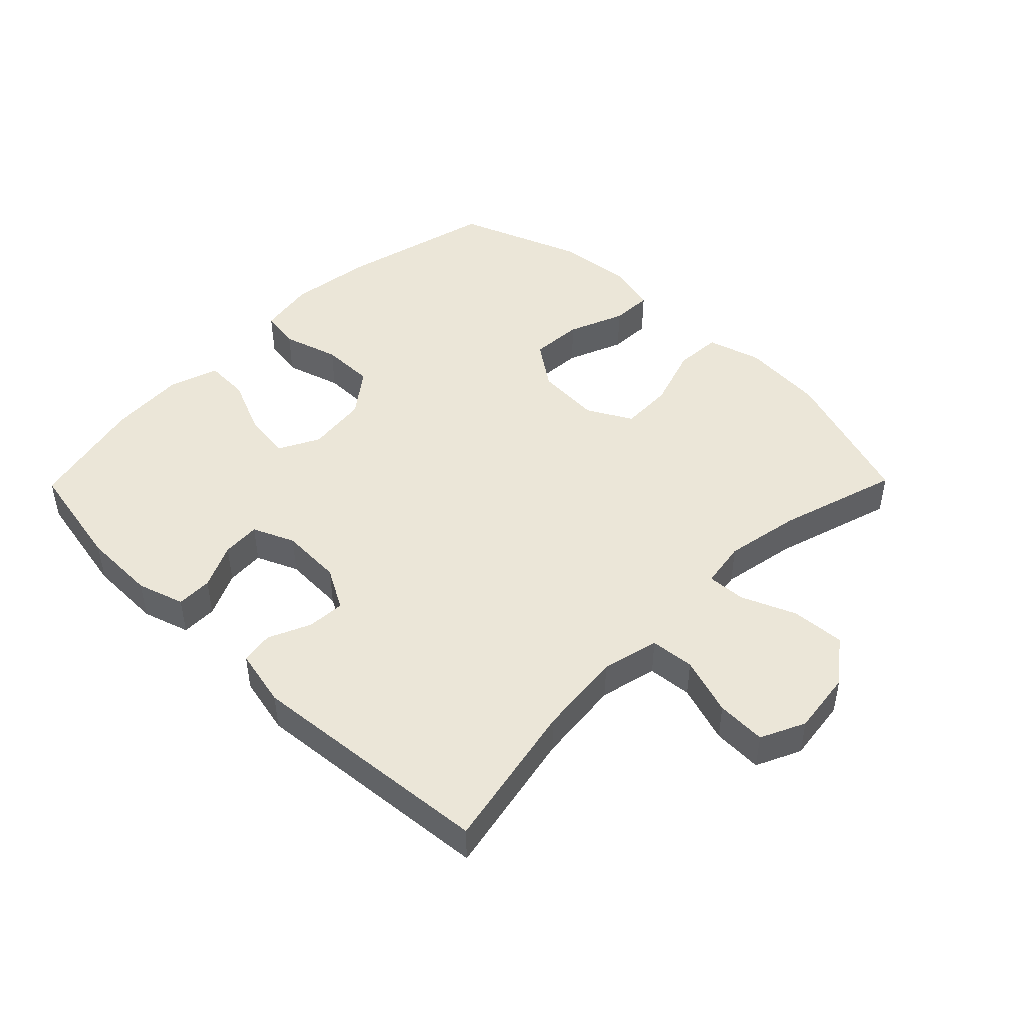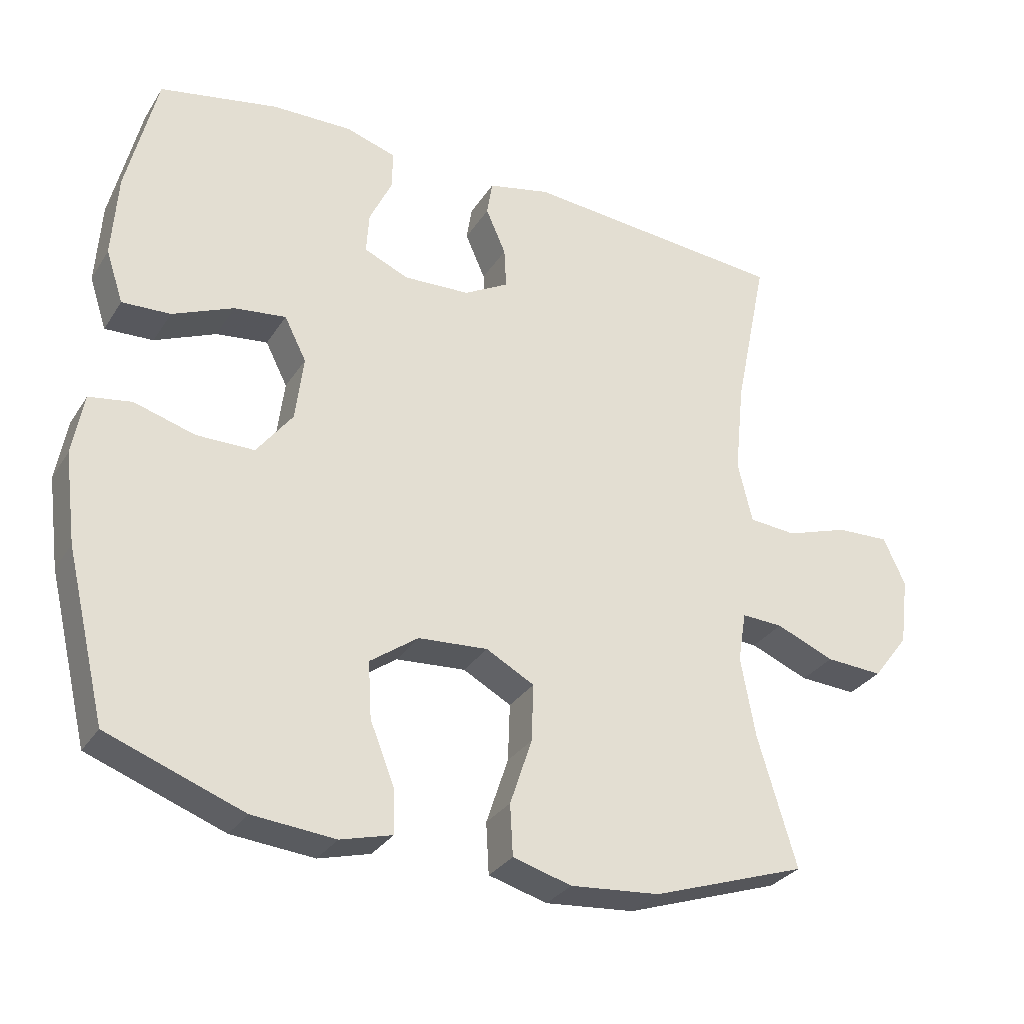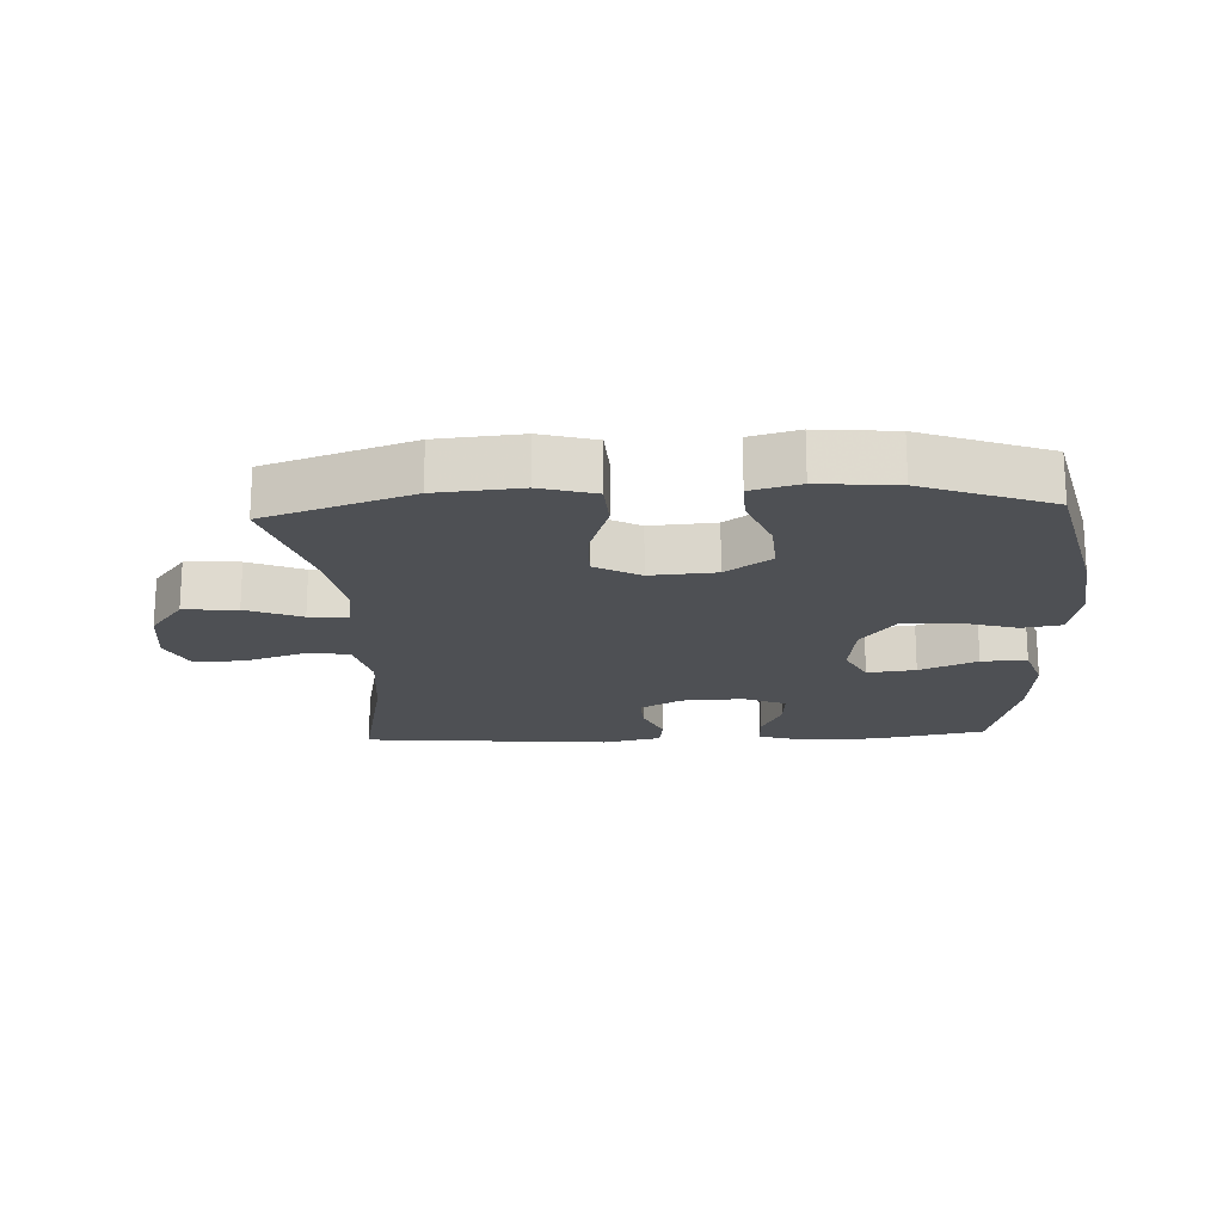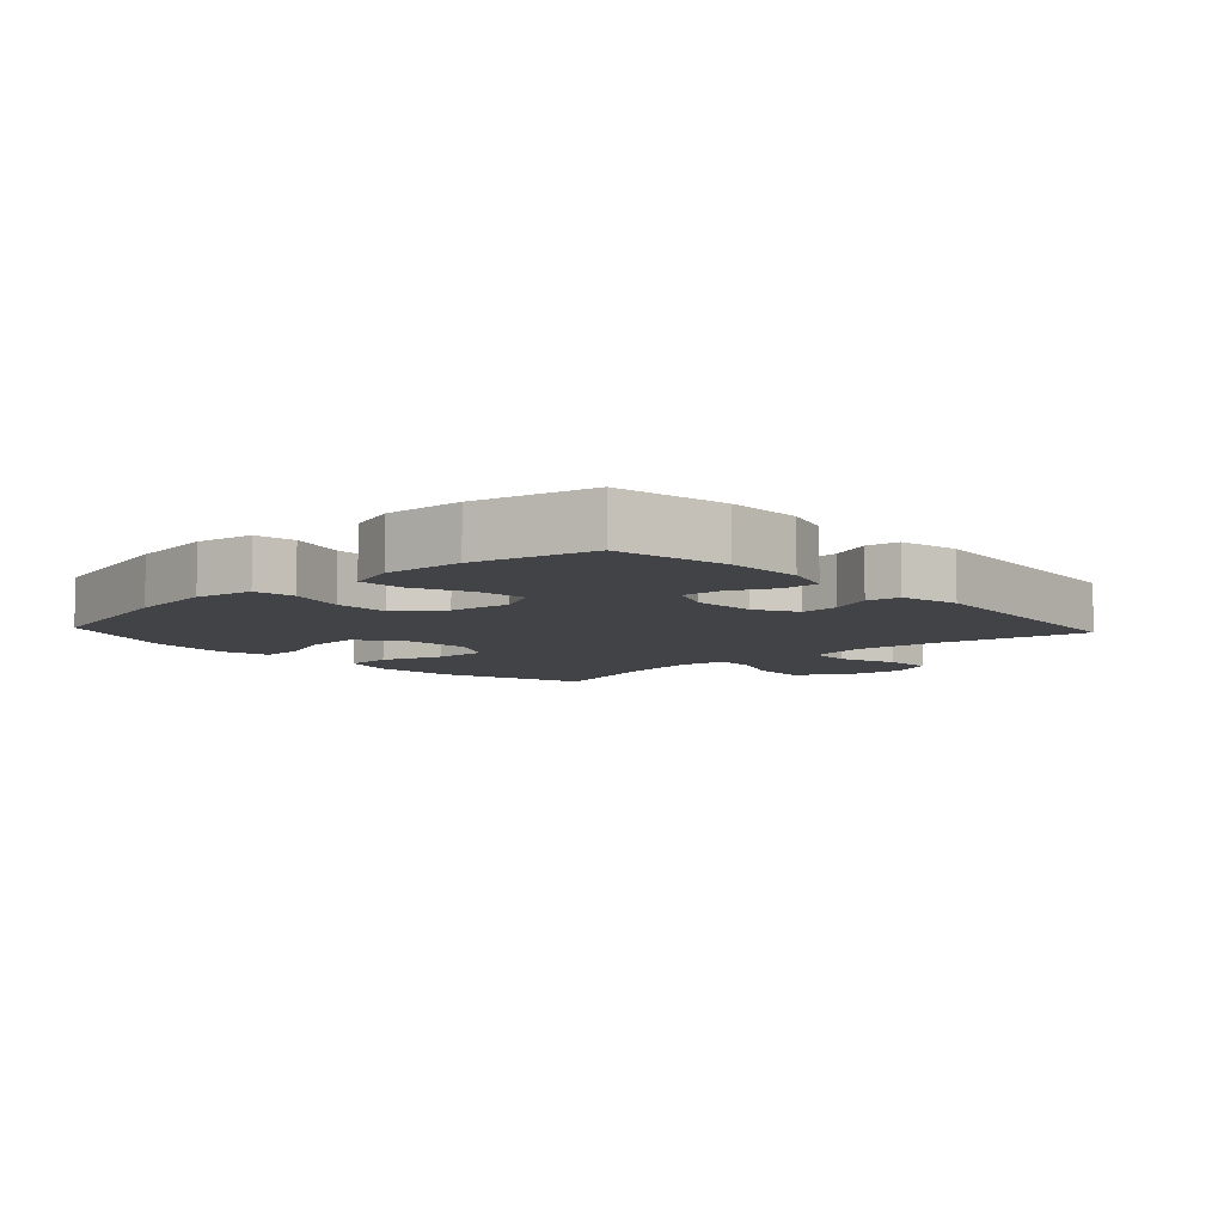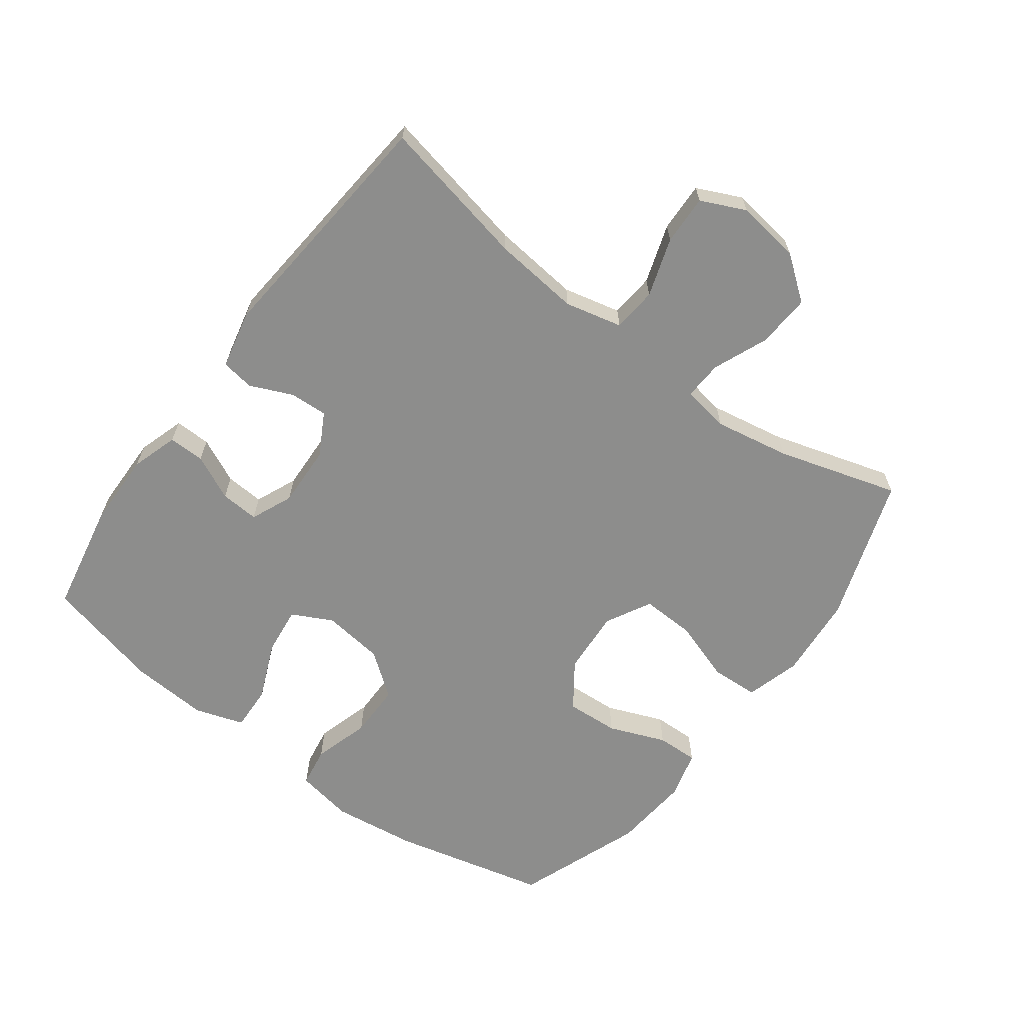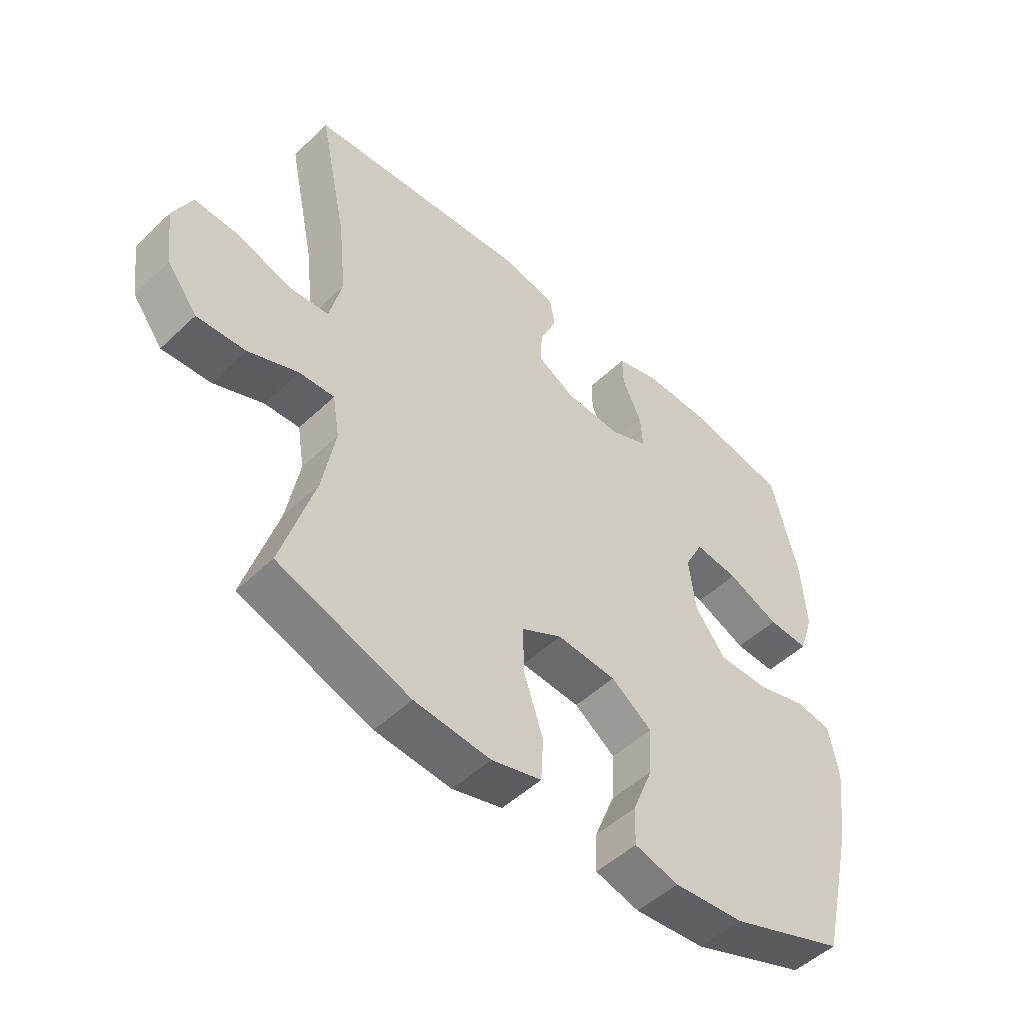
<metadata>
{"format":"obj","ext":"obj","renderer":"f3d","projection":"perspective","resolution":1024,"background":"white","views":[{"elev":46.3,"azim":44.5,"up":"+Y"},{"elev":-30.3,"azim":-26.9,"up":"+Z"},{"elev":-18.9,"azim":-177.2,"up":"+Y"},{"elev":-7.5,"azim":-47.2,"up":"+Y"},{"elev":-64.5,"azim":53.3,"up":"+Y"},{"elev":-50.5,"azim":135.9,"up":"+Z"}]}
</metadata>
<code>
v 0.5 0.07 -0.5
v 0.275 0.07 -0.576
v 0.145 0.07 -0.587
v 0.06 0.07 -0.563
v 0.056 0.07 -0.489
v 0.088 0.07 -0.393
v 0.091 0.07 -0.31
v 0.021 0.07 -0.272
v -0.08 0.07 -0.279
v -0.15 0.07 -0.329
v -0.145 0.07 -0.411
v -0.11 0.07 -0.499
v -0.108 0.07 -0.564
v -0.183 0.07 -0.584
v -0.303 0.07 -0.573
v -0.5 0.07 -0.5
v -0.558 0.07 -0.259
v -0.575 0.07 -0.128
v -0.559 0.07 -0.039
v -0.497 0.07 -0.029
v -0.409 0.07 -0.055
v -0.325 0.07 -0.055
v -0.273 0.07 0.013
v -0.261 0.07 0.108
v -0.293 0.07 0.171
v -0.368 0.07 0.162
v -0.457 0.07 0.124
v -0.527 0.07 0.121
v -0.552 0.07 0.197
v -0.544 0.07 0.318
v -0.5 0.07 0.5
v -0.328 0.07 0.533
v -0.212 0.07 0.535
v -0.139 0.07 0.512
v -0.14 0.07 0.456
v -0.173 0.07 0.386
v -0.177 0.07 0.326
v -0.112 0.07 0.298
v -0.016 0.07 0.302
v 0.049 0.07 0.338
v 0.046 0.07 0.397
v 0.017 0.07 0.463
v 0.025 0.07 0.514
v 0.116 0.07 0.534
v 0.5 0.07 0.5
v 0.452 0.07 0.267
v 0.438 0.07 0.133
v 0.459 0.07 0.044
v 0.528 0.07 0.038
v 0.619 0.07 0.068
v 0.696 0.07 0.071
v 0.728 0.07 0.002
v 0.715 0.07 -0.097
v 0.663 0.07 -0.165
v 0.58 0.07 -0.16
v 0.495 0.07 -0.125
v 0.435 0.07 -0.122
v 0.423 0.07 -0.195
v 0.444 0.07 -0.312
v 0.5 0 -0.5
v 0.275 0 -0.576
v 0.145 0 -0.587
v 0.06 0 -0.563
v 0.056 0 -0.489
v 0.088 0 -0.393
v 0.091 0 -0.31
v 0.021 0 -0.272
v -0.08 0 -0.279
v -0.15 0 -0.329
v -0.145 0 -0.411
v -0.11 0 -0.499
v -0.108 0 -0.564
v -0.183 0 -0.584
v -0.303 0 -0.573
v -0.5 0 -0.5
v -0.558 0 -0.259
v -0.575 0 -0.128
v -0.559 0 -0.039
v -0.497 0 -0.029
v -0.409 0 -0.055
v -0.325 0 -0.055
v -0.273 0 0.013
v -0.261 0 0.108
v -0.293 0 0.171
v -0.368 0 0.162
v -0.457 0 0.124
v -0.527 0 0.121
v -0.552 0 0.197
v -0.544 0 0.318
v -0.5 0 0.5
v -0.328 0 0.533
v -0.212 0 0.535
v -0.139 0 0.512
v -0.14 0 0.456
v -0.173 0 0.386
v -0.177 0 0.326
v -0.112 0 0.298
v -0.016 0 0.302
v 0.049 0 0.338
v 0.046 0 0.397
v 0.017 0 0.463
v 0.025 0 0.514
v 0.116 0 0.534
v 0.5 0 0.5
v 0.452 0 0.267
v 0.438 0 0.133
v 0.459 0 0.044
v 0.528 0 0.038
v 0.619 0 0.068
v 0.696 0 0.071
v 0.728 0 0.002
v 0.715 0 -0.097
v 0.663 0 -0.165
v 0.58 0 -0.16
v 0.495 0 -0.125
v 0.435 0 -0.122
v 0.423 0 -0.195
v 0.444 0 -0.312
f 53 54 55 56
f 53 56 57
f 52 53 57
f 49 50 51 52
f 48 49 52 57
f 47 48 57 58
f 43 44 45 46
f 41 42 43 46
f 40 41 46 47
f 39 40 47 58
f 33 34 35 36
f 33 36 37
f 32 33 37
f 31 32 37
f 30 31 37
f 29 30 37 38
f 26 27 28 29
f 25 26 29 38
f 18 19 20 21
f 18 21 22
f 17 18 22
f 16 17 22
f 15 16 22 23
f 11 12 13 14
f 10 11 14 15
f 3 4 5 6
f 3 6 7
f 59 1 2 3
f 59 3 7
f 58 59 7 8
f 39 58 8 9
f 24 25 38 39
f 24 39 9 10
f 10 15 23 24
f 115 114 113 112
f 116 115 112
f 116 112 111
f 111 110 109 108
f 116 111 108 107
f 117 116 107 106
f 105 104 103 102
f 105 102 101 100
f 106 105 100 99
f 117 106 99 98
f 95 94 93 92
f 96 95 92
f 96 92 91
f 96 91 90
f 96 90 89
f 97 96 89 88
f 88 87 86 85
f 97 88 85 84
f 80 79 78 77
f 81 80 77
f 81 77 76
f 81 76 75
f 82 81 75 74
f 73 72 71 70
f 74 73 70 69
f 65 64 63 62
f 66 65 62
f 62 61 60 118
f 66 62 118
f 67 66 118 117
f 68 67 117 98
f 98 97 84 83
f 69 68 98 83
f 83 82 74 69
f 1 60 61 2
f 2 61 62 3
f 3 62 63 4
f 4 63 64 5
f 5 64 65 6
f 6 65 66 7
f 7 66 67 8
f 8 67 68 9
f 9 68 69 10
f 10 69 70 11
f 11 70 71 12
f 12 71 72 13
f 13 72 73 14
f 14 73 74 15
f 15 74 75 16
f 16 75 76 17
f 17 76 77 18
f 18 77 78 19
f 19 78 79 20
f 20 79 80 21
f 21 80 81 22
f 22 81 82 23
f 23 82 83 24
f 24 83 84 25
f 25 84 85 26
f 26 85 86 27
f 27 86 87 28
f 28 87 88 29
f 29 88 89 30
f 30 89 90 31
f 31 90 91 32
f 32 91 92 33
f 33 92 93 34
f 34 93 94 35
f 35 94 95 36
f 36 95 96 37
f 37 96 97 38
f 38 97 98 39
f 39 98 99 40
f 40 99 100 41
f 41 100 101 42
f 42 101 102 43
f 43 102 103 44
f 44 103 104 45
f 45 104 105 46
f 46 105 106 47
f 47 106 107 48
f 48 107 108 49
f 49 108 109 50
f 50 109 110 51
f 51 110 111 52
f 52 111 112 53
f 53 112 113 54
f 54 113 114 55
f 55 114 115 56
f 56 115 116 57
f 57 116 117 58
f 58 117 118 59
f 59 118 60 1

</code>
